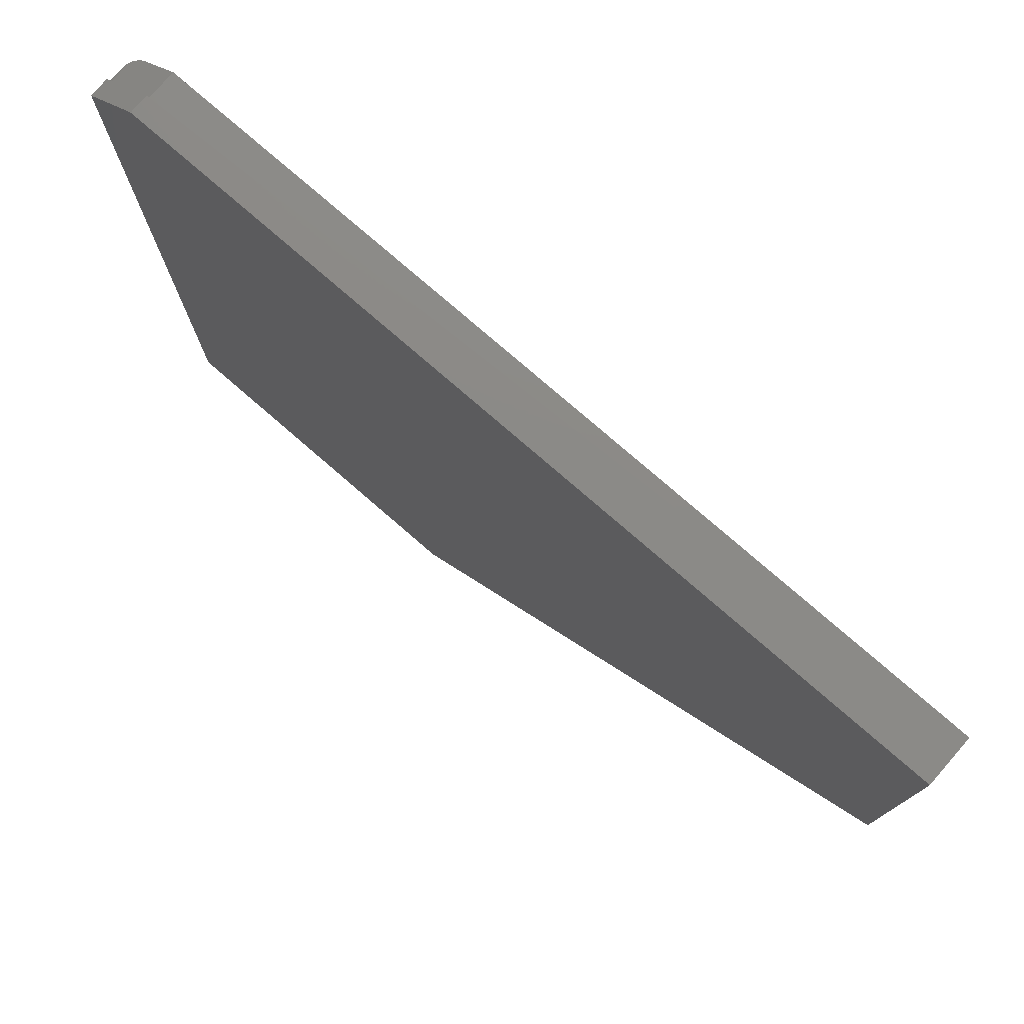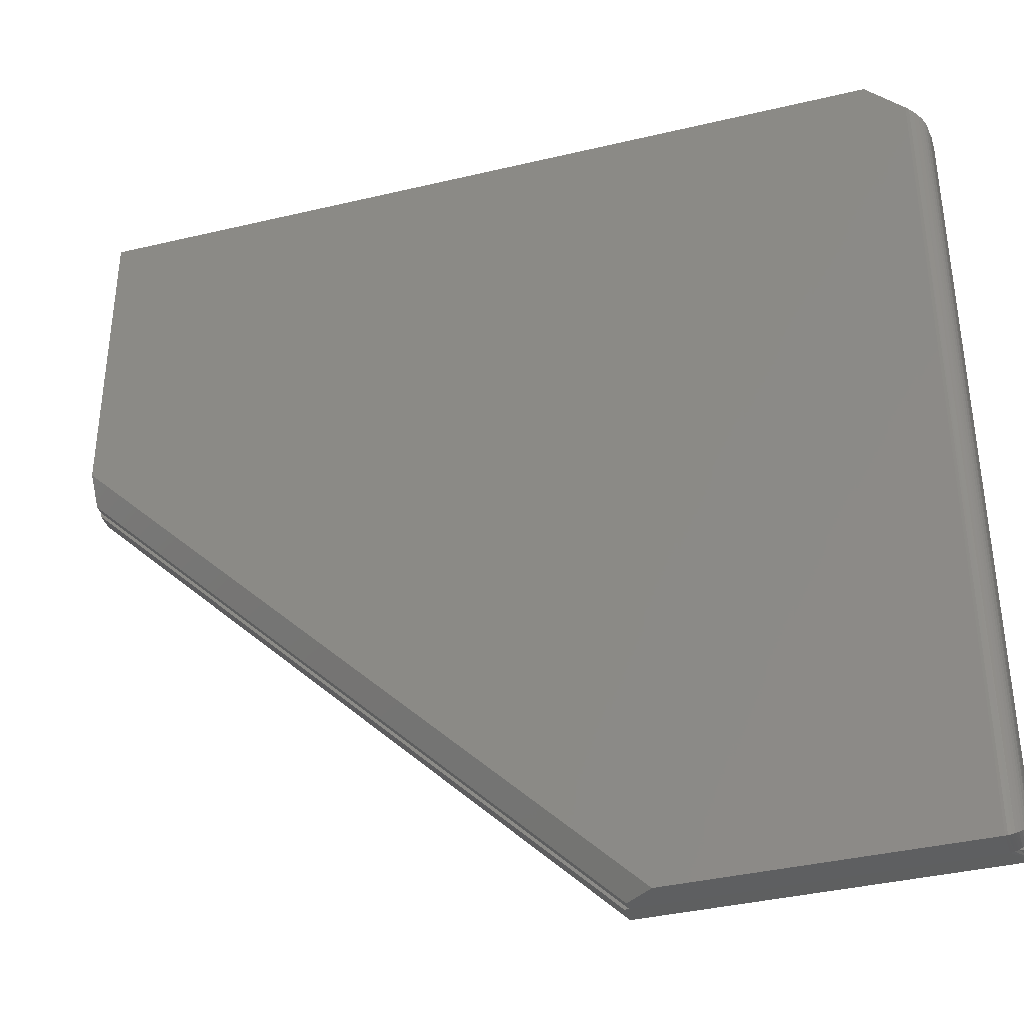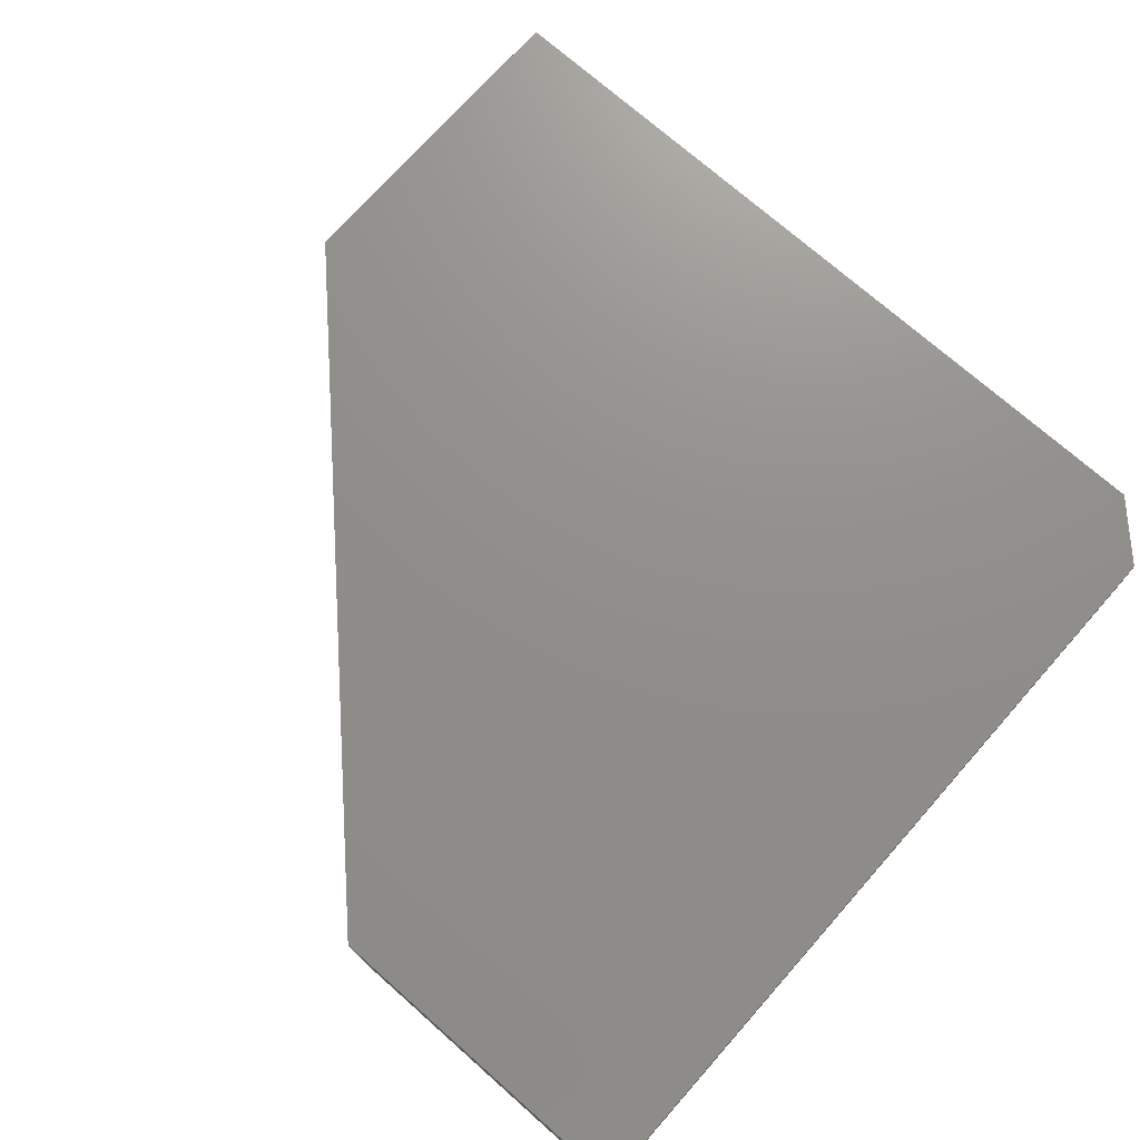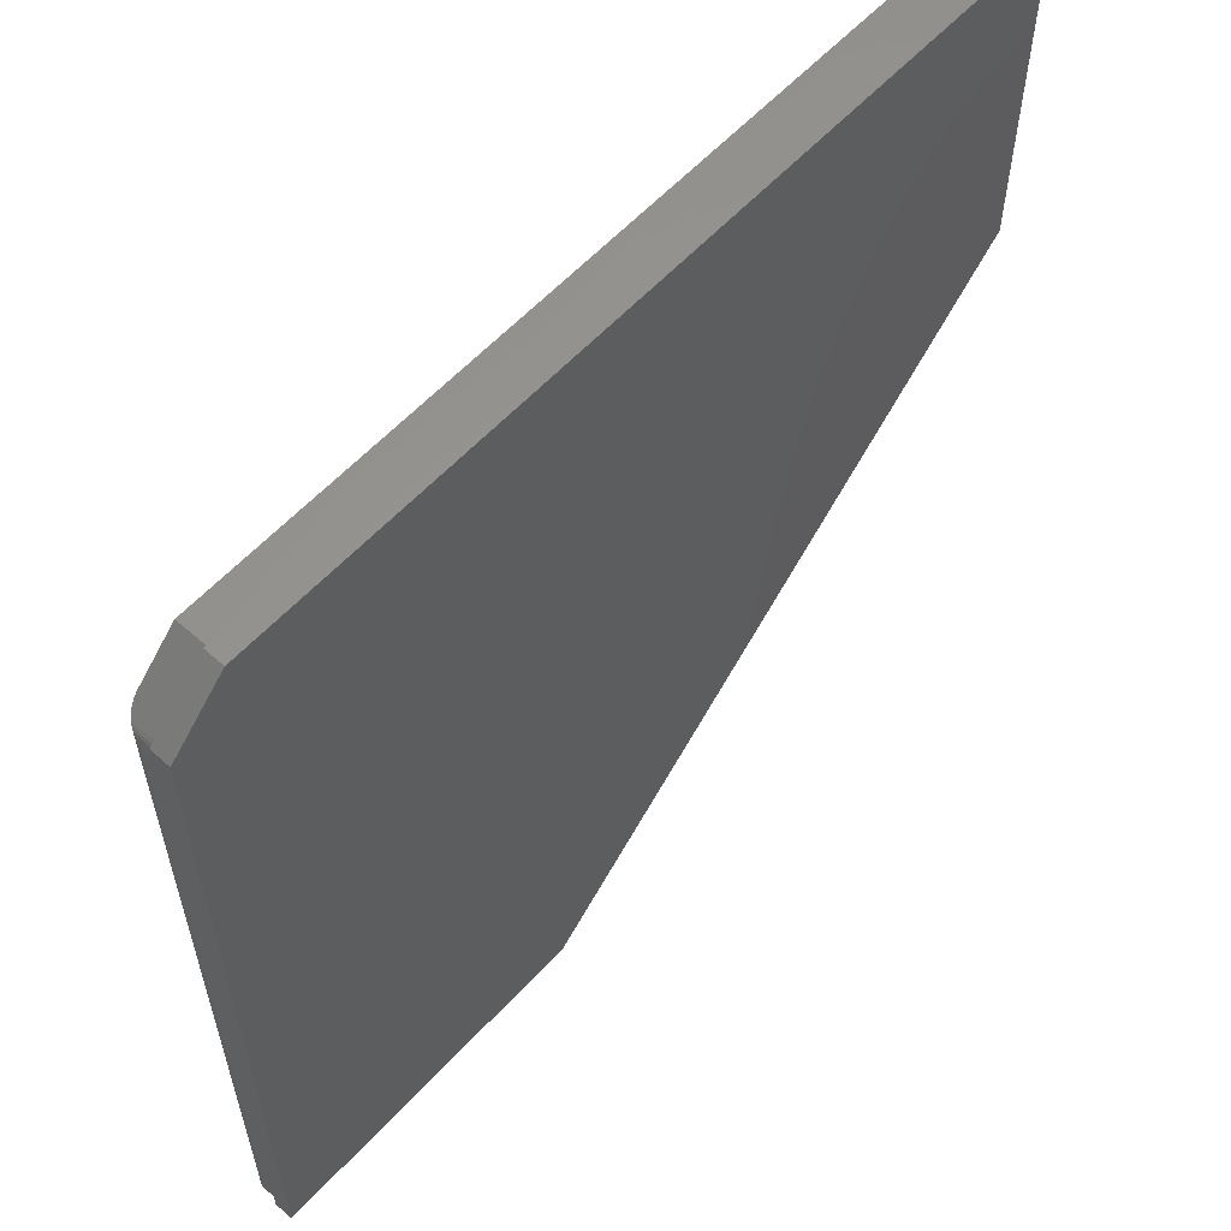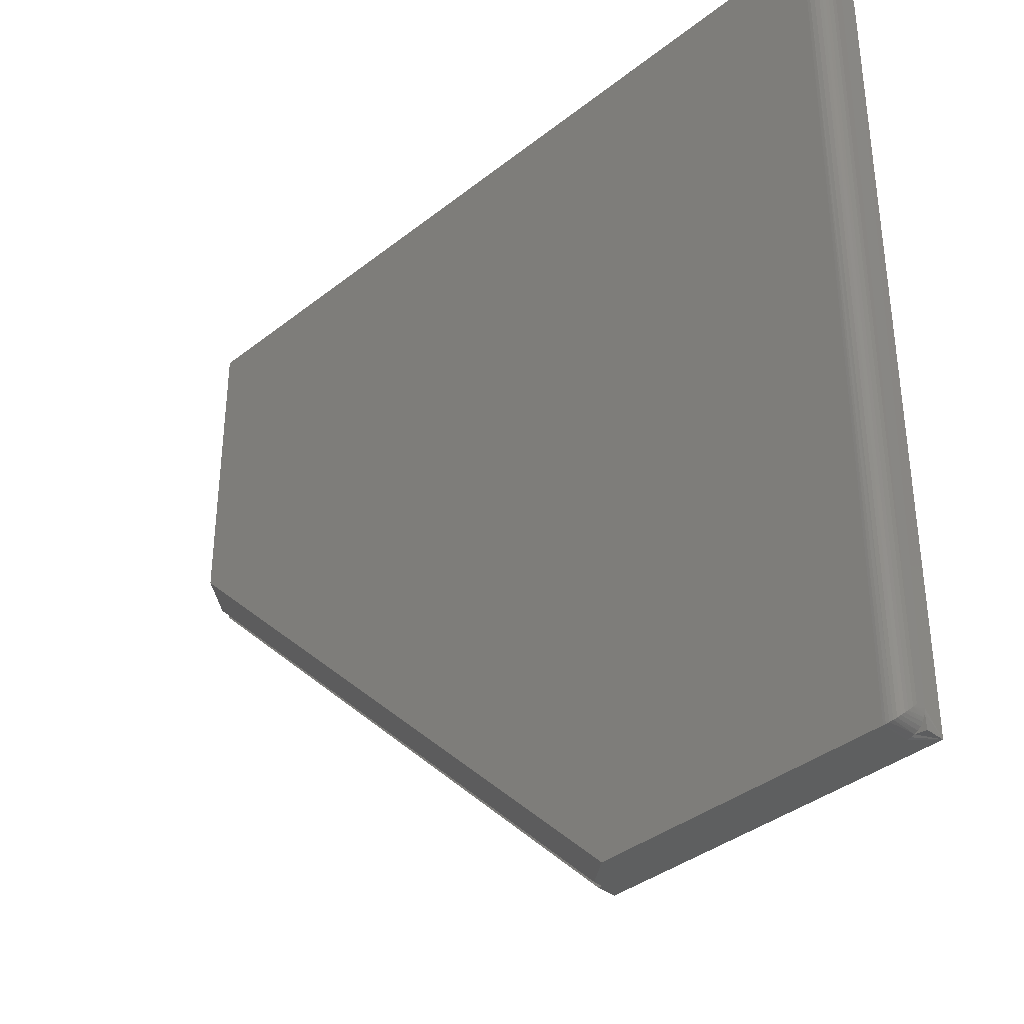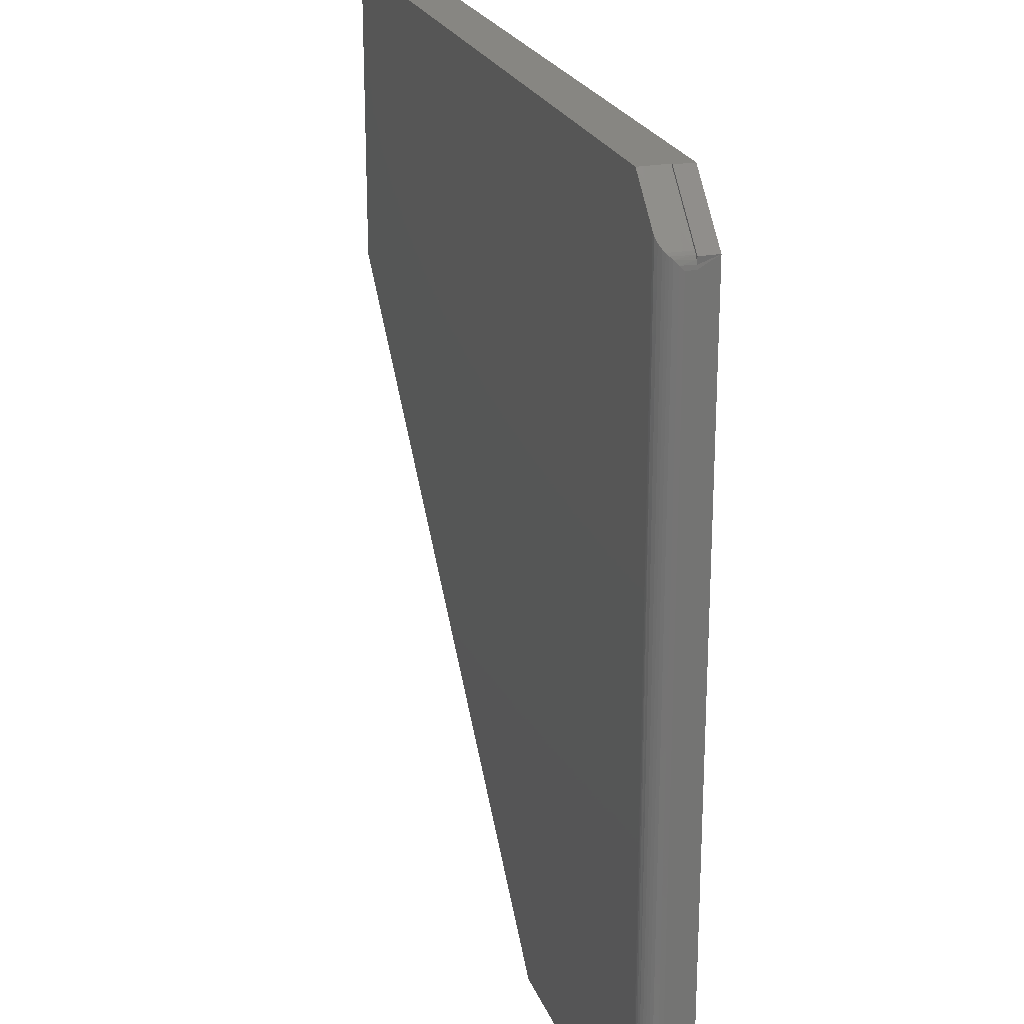
<metadata>
{"format":"stl","ext":"stl","renderer":"f3d","projection":"perspective","resolution":1024,"background":"white","views":[{"elev":77.9,"azim":40.9,"up":"+Y"},{"elev":-37.6,"azim":-163.0,"up":"+Y"},{"elev":72.8,"azim":131.5,"up":"+Z"},{"elev":59.1,"azim":-47.6,"up":"+Y"},{"elev":-37.1,"azim":-134.5,"up":"+Y"},{"elev":23.1,"azim":-107.6,"up":"+Y"}]}
</metadata>
<code>
# stl→obj: 55 verts, 106 faces
v 0.06316 -0.01579 -0.03906
v 0.06316 -0.01562 -0.01562
v 0.7342 -0.01579 -0.03906
v 0.06316 -0.01562 0
v 0.7342 -0.01579 0
v 0.7342 -0.27 -0.03906
v 0.7344 -0.2921 0
v 0.7344 -0.2921 -0.01562
v 0.7342 -0.2921 -0.02344
v 0.01562 -0.7344 -0.01562
v 0.02544 -0.733 -0.01562
v 0.01562 -0.7344 0
v 0.02837 -0.7339 -0.01562
v 0.03141 -0.7344 -0.01562
v 0.2956 -0.7344 -0.01562
v 0.2956 -0.7344 0
v 0.2921 -0.7344 -0.01562
v 0.01562 -0.06102 0
v 0.7344 -0.2956 0
v 0.06102 -0.01562 0
v 0.7344 -0.2956 -0.01562
v 0.06102 -0.01562 -0.01562
v 0.01562 -0.06102 -0.01562
v 0.02037 -0.05858 -0.01562
v 0.01842 -0.06095 -0.01562
v 0.01698 -0.06365 -0.01562
v 0.01609 -0.06658 -0.01562
v 0.01609 -0.7216 -0.01562
v 0.01698 -0.7246 -0.01562
v 0.01842 -0.7273 -0.01562
v 0.02037 -0.7296 -0.01562
v 0.02273 -0.7316 -0.01562
v 0.03141 -0.7342 -0.03906
v 0.02944 -0.7341 -0.03894
v 0.01562 -0.7186 -0.01562
v 0.01622 -0.7222 -0.02707
v 0.01579 -0.7186 -0.02344
v 0.01752 -0.7257 -0.03059
v 0.01884 -0.7279 -0.03271
v 0.02049 -0.7298 -0.03461
v 0.02244 -0.7314 -0.03622
v 0.02462 -0.7327 -0.03751
v 0.02698 -0.7336 -0.03842
v 0.03141 -0.04753 -0.03906
v 0.02883 -0.05012 -0.03885
v 0.02534 -0.05361 -0.03783
v 0.02219 -0.05676 -0.03605
v 0.02037 -0.05858 -0.03449
v 0.01579 -0.06963 -0.02344
v 0.01621 -0.06601 -0.02705
v 0.01579 -0.06963 -0.01562
v 0.01881 -0.0604 -0.03267
v 0.01751 -0.06251 -0.03056
v 0.2921 -0.7342 -0.02344
v 0.27 -0.7342 -0.03906
f 1 2 3
f 3 2 4
f 3 4 5
f 6 3 5
f 6 5 7
f 6 7 8
f 6 8 9
f 10 11 12
f 13 12 11
f 14 12 13
f 15 16 17
f 17 16 12
f 17 12 14
f 12 16 18
f 18 16 19
f 18 19 7
f 7 5 18
f 18 5 4
f 18 4 20
f 21 8 19
f 19 8 7
f 2 22 4
f 4 22 20
f 23 22 2
f 23 2 24
f 23 24 25
f 23 25 26
f 23 26 27
f 10 28 29
f 10 29 30
f 10 30 31
f 10 31 32
f 10 32 11
f 15 17 21
f 17 8 21
f 33 13 34
f 33 14 13
f 35 36 28
f 35 37 36
f 29 28 36
f 36 38 29
f 30 29 38
f 30 38 39
f 30 39 40
f 30 40 31
f 31 40 41
f 31 41 32
f 32 41 42
f 32 42 11
f 11 42 43
f 11 43 13
f 43 34 13
f 24 2 1
f 24 1 44
f 24 44 45
f 24 45 46
f 24 46 47
f 24 47 48
f 49 27 50
f 49 51 27
f 24 52 25
f 24 48 52
f 25 52 53
f 25 53 26
f 26 53 50
f 26 50 27
f 54 9 17
f 17 9 8
f 54 17 55
f 55 17 14
f 55 14 33
f 49 37 51
f 51 37 35
f 10 12 28
f 35 28 12
f 23 27 18
f 51 18 27
f 51 35 18
f 18 35 12
f 22 23 20
f 20 23 18
f 15 21 16
f 16 21 19
f 3 6 1
f 1 6 44
f 6 55 44
f 44 55 33
f 55 6 54
f 54 6 9
f 37 50 36
f 37 49 50
f 44 34 45
f 44 33 34
f 45 34 43
f 45 43 42
f 45 42 46
f 46 42 41
f 46 41 47
f 47 41 40
f 52 39 38
f 52 38 53
f 53 38 36
f 53 36 50
f 48 47 40
f 48 40 39
f 48 39 52

</code>
